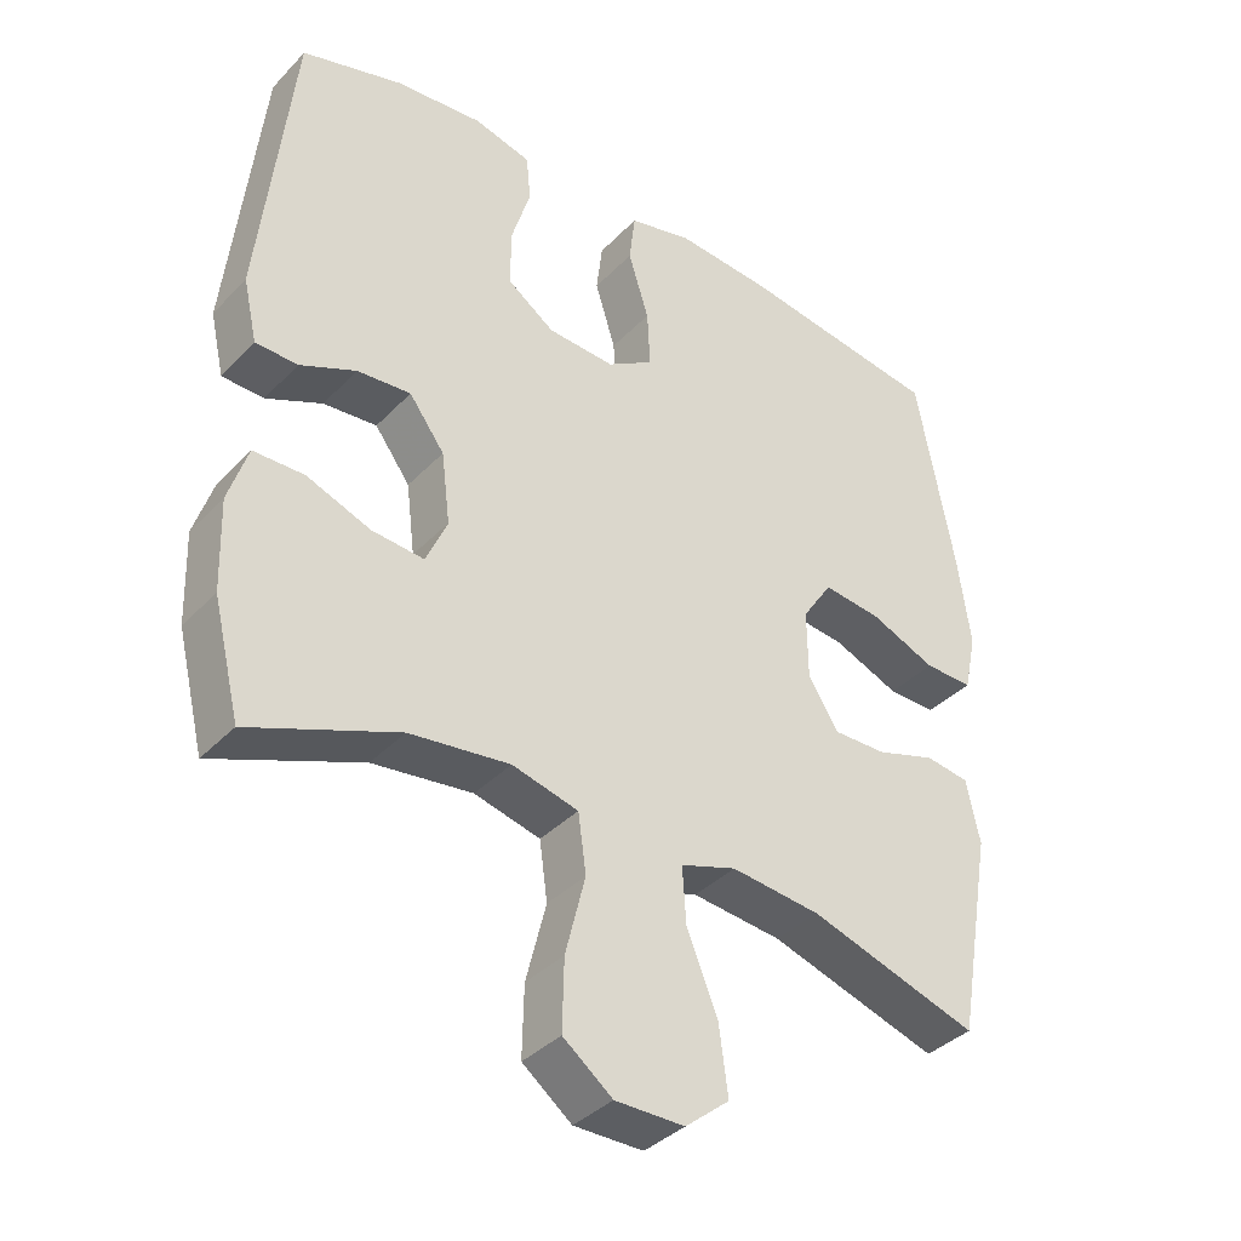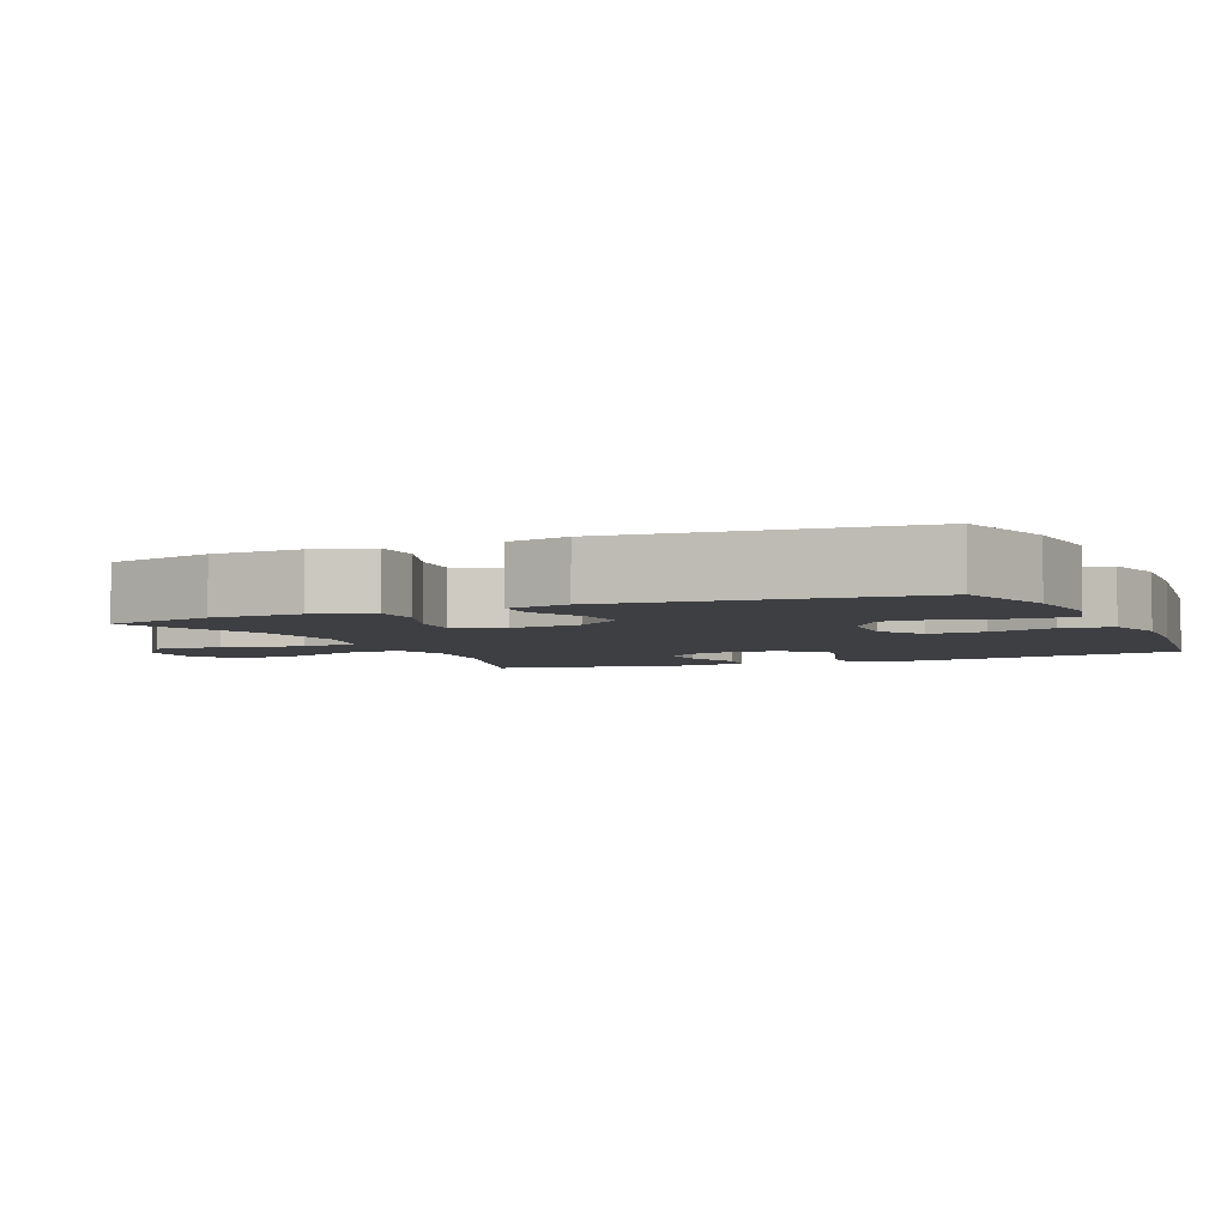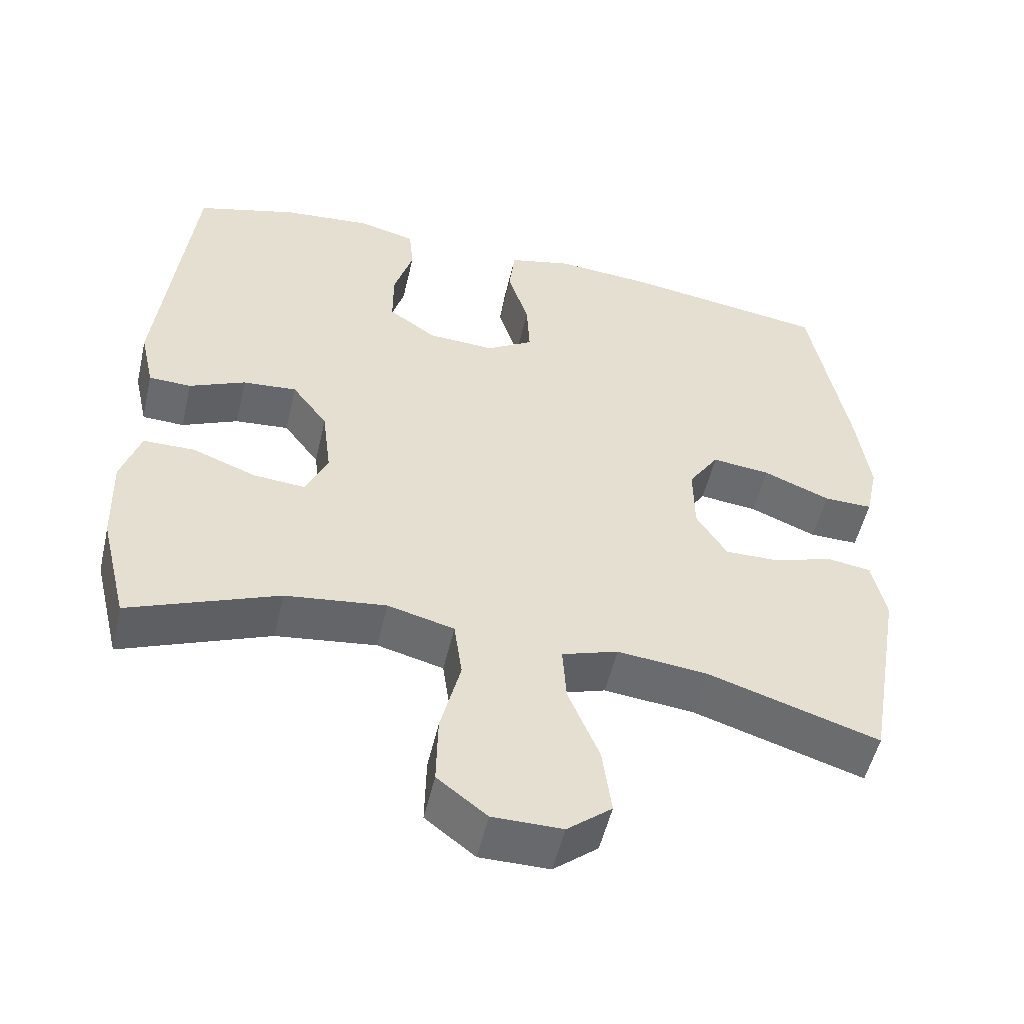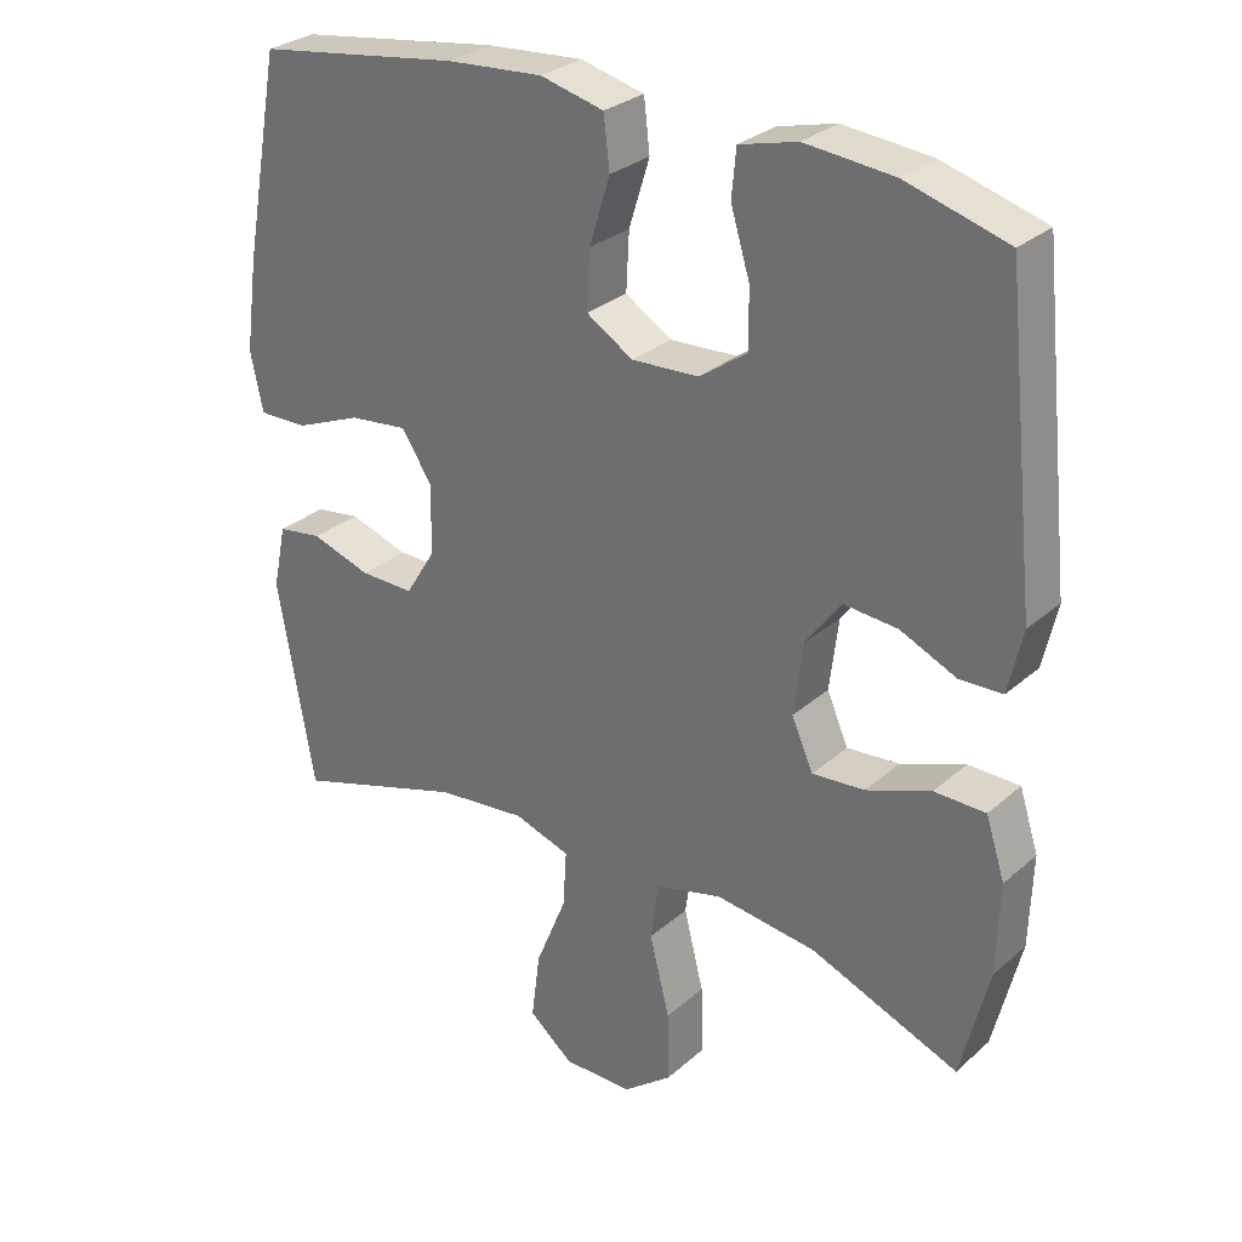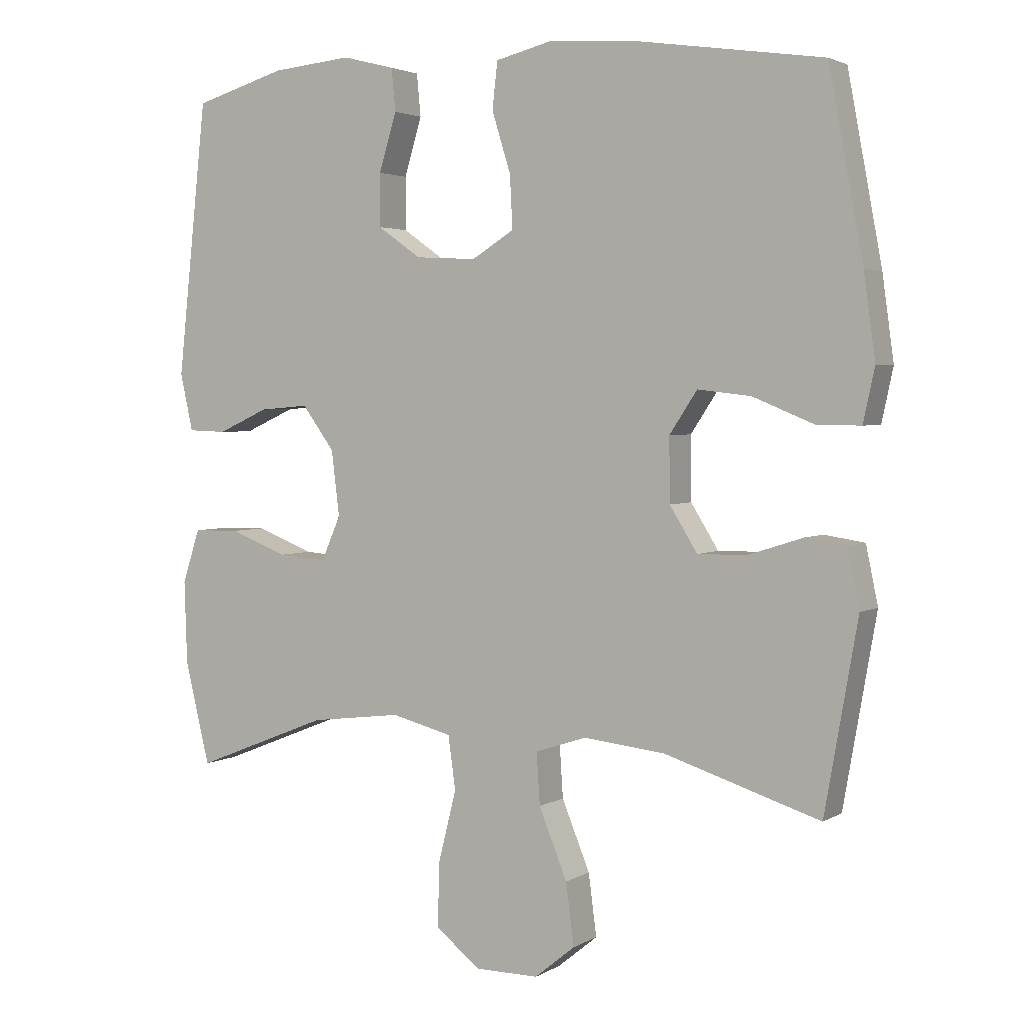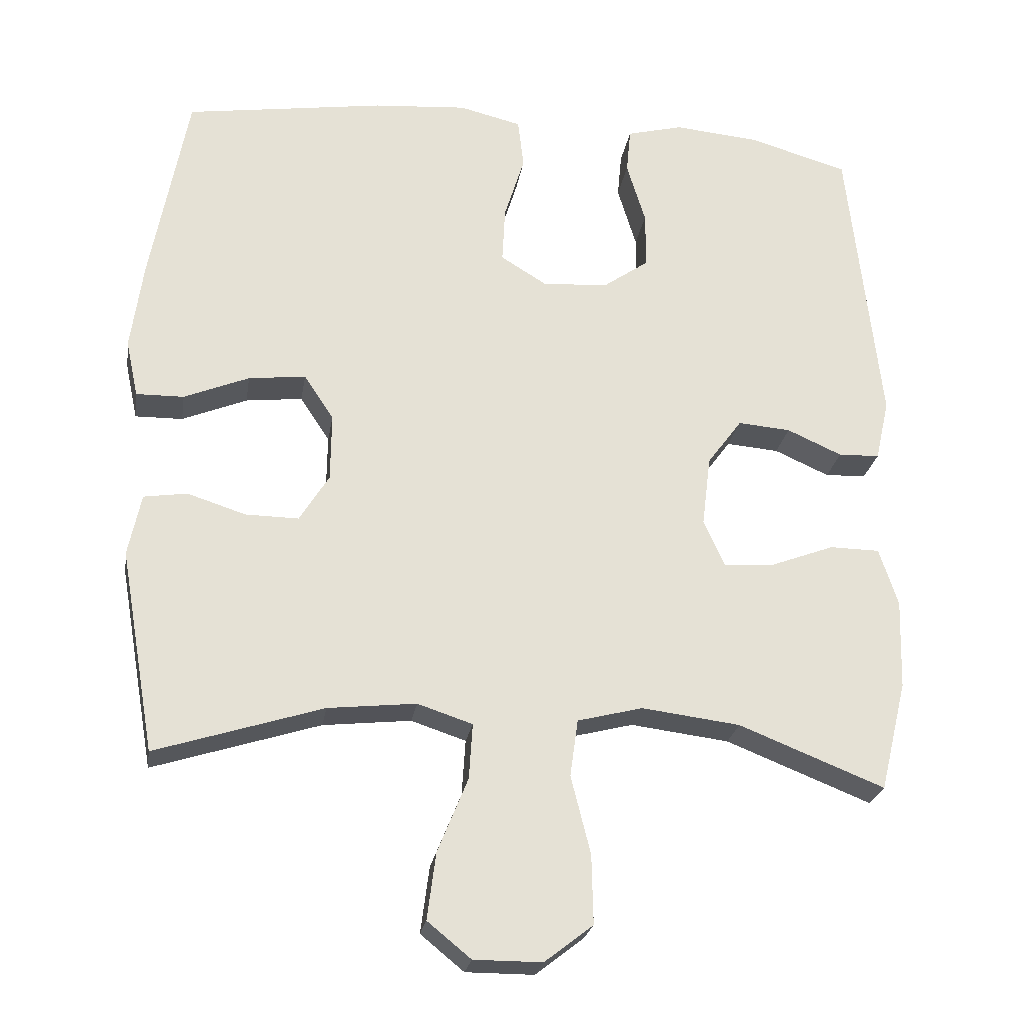
<metadata>
{"format":"obj","ext":"obj","renderer":"f3d","projection":"perspective","resolution":1024,"background":"white","views":[{"elev":-37.5,"azim":-37.8,"up":"+Z"},{"elev":-4.3,"azim":-66.2,"up":"+Y"},{"elev":-52.8,"azim":-13.0,"up":"+Z"},{"elev":29.2,"azim":-141.9,"up":"+Z"},{"elev":3.0,"azim":28.9,"up":"+Z"},{"elev":-24.5,"azim":171.0,"up":"+Z"}]}
</metadata>
<code>
v -0.5 0.07 0.5
v -0.363 0.07 0.54
v -0.244 0.07 0.551
v -0.166 0.07 0.531
v -0.16 0.07 0.468
v -0.186 0.07 0.382
v -0.186 0.07 0.304
v -0.122 0.07 0.259
v -0.031 0.07 0.254
v 0.032 0.07 0.293
v 0.028 0.07 0.371
v 0 0.07 0.461
v 0.008 0.07 0.53
v 0.094 0.07 0.551
v 0.224 0.07 0.541
v 0.5 0.07 0.5
v 0.551 0.07 0.226
v 0.568 0.07 0.102
v 0.551 0.07 0.023
v 0.485 0.07 0.024
v 0.395 0.07 0.061
v 0.316 0.07 0.07
v 0.275 0.07 0.008
v 0.276 0.07 -0.086
v 0.317 0.07 -0.152
v 0.39 0.07 -0.151
v 0.471 0.07 -0.125
v 0.531 0.07 -0.134
v 0.549 0.07 -0.22
v 0.5 0.07 -0.5
v 0.269 0.07 -0.427
v 0.147 0.07 -0.414
v 0.071 0.07 -0.439
v 0.076 0.07 -0.516
v 0.118 0.07 -0.619
v 0.13 0.07 -0.711
v 0.07 0.07 -0.76
v -0.024 0.07 -0.76
v -0.091 0.07 -0.708
v -0.089 0.07 -0.613
v -0.062 0.07 -0.505
v -0.073 0.07 -0.426
v -0.163 0.07 -0.403
v -0.299 0.07 -0.42
v -0.5 0.07 -0.5
v -0.537 0.07 -0.348
v -0.541 0.07 -0.224
v -0.515 0.07 -0.144
v -0.446 0.07 -0.143
v -0.359 0.07 -0.176
v -0.288 0.07 -0.182
v -0.259 0.07 -0.116
v -0.271 0.07 -0.019
v -0.319 0.07 0.046
v -0.392 0.07 0.04
v -0.468 0.07 0.006
v -0.525 0.07 0.008
v -0.544 0.07 0.093
v -0.5 0 0.5
v -0.363 0 0.54
v -0.244 0 0.551
v -0.166 0 0.531
v -0.16 0 0.468
v -0.186 0 0.382
v -0.186 0 0.304
v -0.122 0 0.259
v -0.031 0 0.254
v 0.032 0 0.293
v 0.028 0 0.371
v 0 0 0.461
v 0.008 0 0.53
v 0.094 0 0.551
v 0.224 0 0.541
v 0.5 0 0.5
v 0.551 0 0.226
v 0.568 0 0.102
v 0.551 0 0.023
v 0.485 0 0.024
v 0.395 0 0.061
v 0.316 0 0.07
v 0.275 0 0.008
v 0.276 0 -0.086
v 0.317 0 -0.152
v 0.39 0 -0.151
v 0.471 0 -0.125
v 0.531 0 -0.134
v 0.549 0 -0.22
v 0.5 0 -0.5
v 0.269 0 -0.427
v 0.147 0 -0.414
v 0.071 0 -0.439
v 0.076 0 -0.516
v 0.118 0 -0.619
v 0.13 0 -0.711
v 0.07 0 -0.76
v -0.024 0 -0.76
v -0.091 0 -0.708
v -0.089 0 -0.613
v -0.062 0 -0.505
v -0.073 0 -0.426
v -0.163 0 -0.403
v -0.299 0 -0.42
v -0.5 0 -0.5
v -0.537 0 -0.348
v -0.541 0 -0.224
v -0.515 0 -0.144
v -0.446 0 -0.143
v -0.359 0 -0.176
v -0.288 0 -0.182
v -0.259 0 -0.116
v -0.271 0 -0.019
v -0.319 0 0.046
v -0.392 0 0.04
v -0.468 0 0.006
v -0.525 0 0.008
v -0.544 0 0.093
f 55 56 57 58
f 54 55 58 1
f 53 54 1 2
f 47 48 49 50
f 47 50 51
f 44 45 46 47
f 43 44 47 51
f 42 43 51 52
f 38 39 40 41
f 38 41 42
f 37 38 42
f 34 35 36 37
f 33 34 37 42
f 32 33 42 52
f 28 29 30 31
f 26 27 28 31
f 25 26 31 32
f 24 25 32 52
f 18 19 20 21
f 18 21 22
f 17 18 22
f 16 17 22
f 15 16 22 23
f 11 12 13 14
f 10 11 14 15
f 3 4 5 6
f 53 2 3 6
f 53 6 7
f 52 53 7 8
f 24 52 8 9
f 10 15 23 24
f 9 10 24
f 116 115 114 113
f 59 116 113 112
f 60 59 112 111
f 108 107 106 105
f 109 108 105
f 105 104 103 102
f 109 105 102 101
f 110 109 101 100
f 99 98 97 96
f 100 99 96
f 100 96 95
f 95 94 93 92
f 100 95 92 91
f 110 100 91 90
f 89 88 87 86
f 89 86 85 84
f 90 89 84 83
f 110 90 83 82
f 79 78 77 76
f 80 79 76
f 80 76 75
f 80 75 74
f 81 80 74 73
f 72 71 70 69
f 73 72 69 68
f 64 63 62 61
f 64 61 60 111
f 65 64 111
f 66 65 111 110
f 67 66 110 82
f 82 81 73 68
f 82 68 67
f 1 59 60 2
f 2 60 61 3
f 3 61 62 4
f 4 62 63 5
f 5 63 64 6
f 6 64 65 7
f 7 65 66 8
f 8 66 67 9
f 9 67 68 10
f 10 68 69 11
f 11 69 70 12
f 12 70 71 13
f 13 71 72 14
f 14 72 73 15
f 15 73 74 16
f 16 74 75 17
f 17 75 76 18
f 18 76 77 19
f 19 77 78 20
f 20 78 79 21
f 21 79 80 22
f 22 80 81 23
f 23 81 82 24
f 24 82 83 25
f 25 83 84 26
f 26 84 85 27
f 27 85 86 28
f 28 86 87 29
f 29 87 88 30
f 30 88 89 31
f 31 89 90 32
f 32 90 91 33
f 33 91 92 34
f 34 92 93 35
f 35 93 94 36
f 36 94 95 37
f 37 95 96 38
f 38 96 97 39
f 39 97 98 40
f 40 98 99 41
f 41 99 100 42
f 42 100 101 43
f 43 101 102 44
f 44 102 103 45
f 45 103 104 46
f 46 104 105 47
f 47 105 106 48
f 48 106 107 49
f 49 107 108 50
f 50 108 109 51
f 51 109 110 52
f 52 110 111 53
f 53 111 112 54
f 54 112 113 55
f 55 113 114 56
f 56 114 115 57
f 57 115 116 58
f 58 116 59 1

</code>
